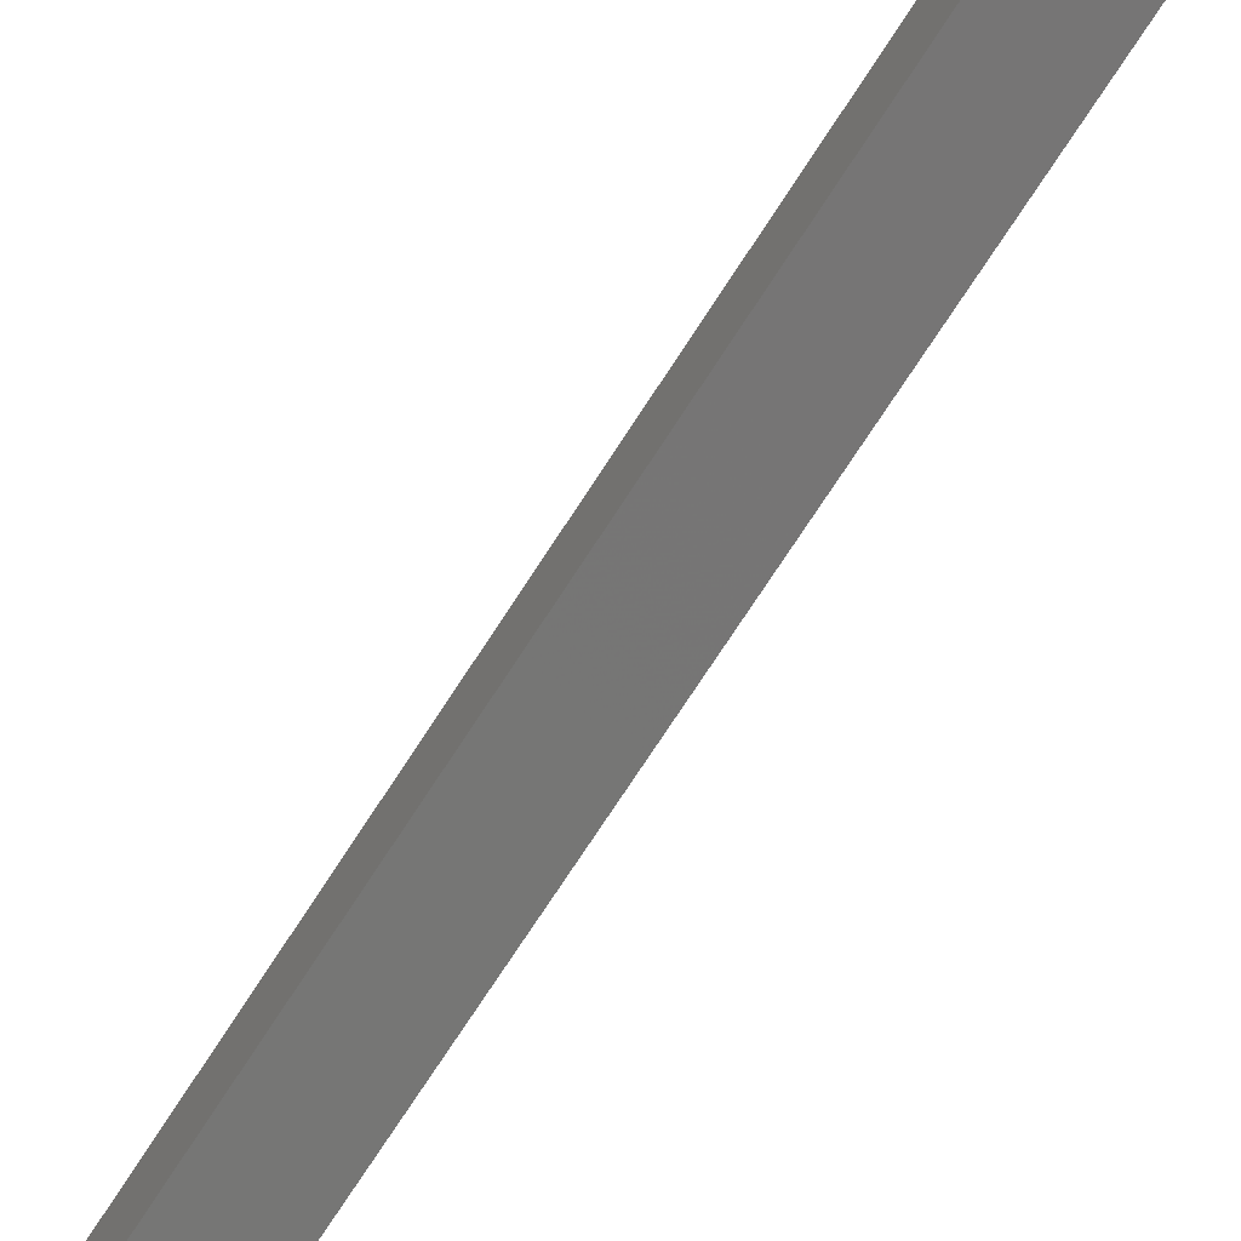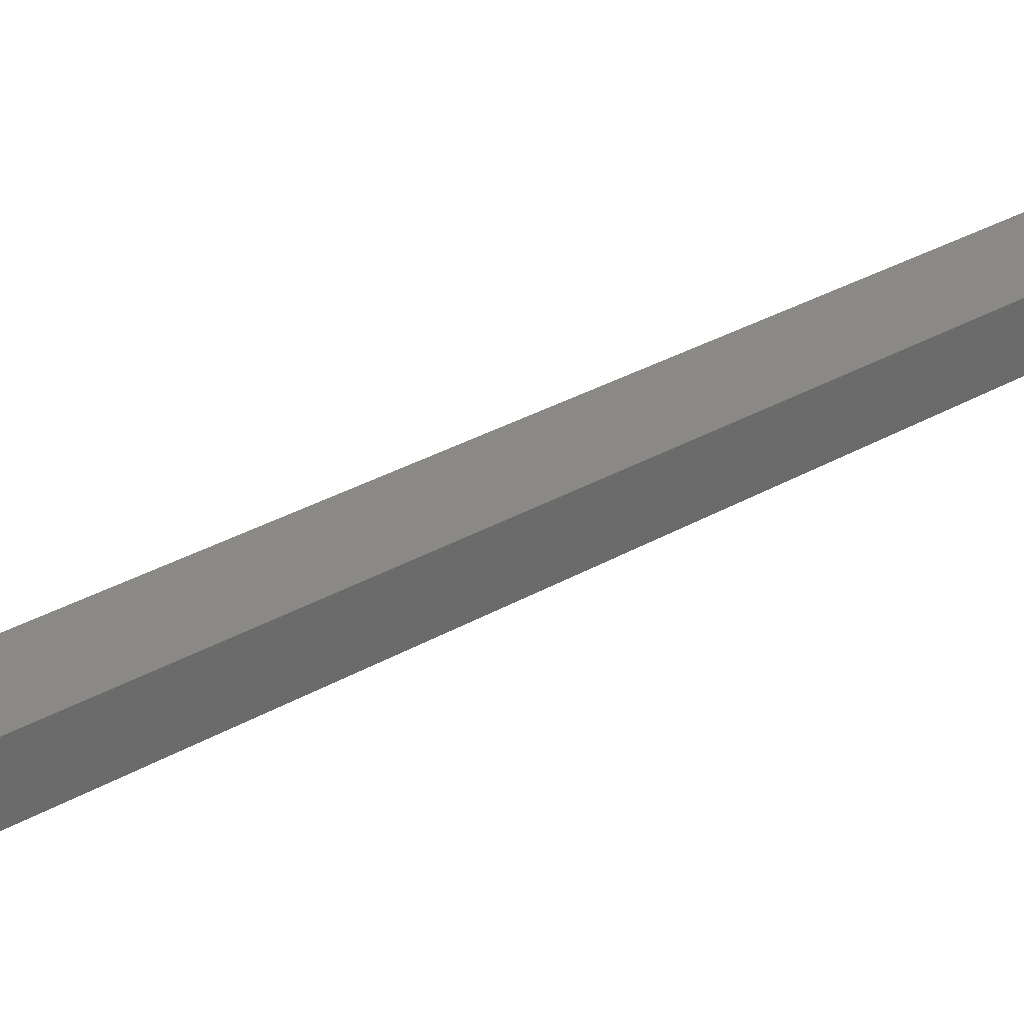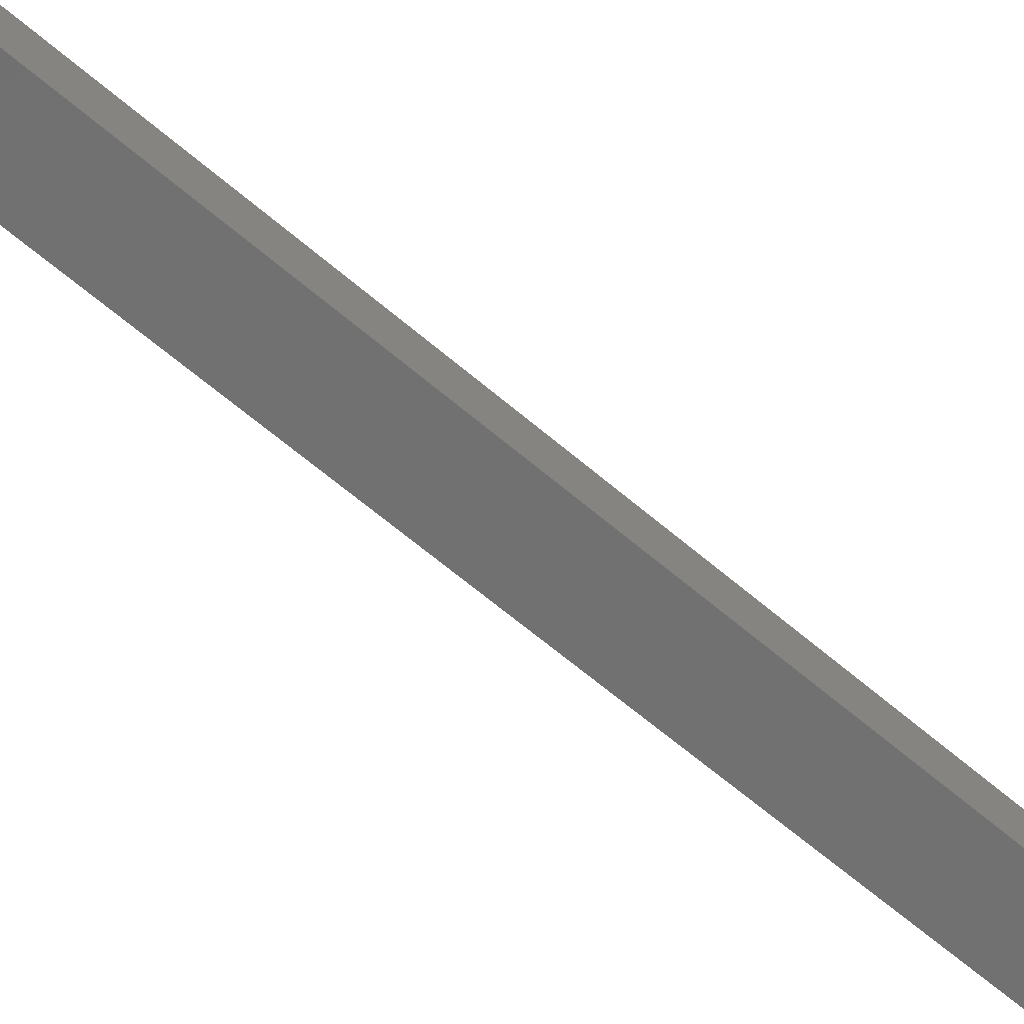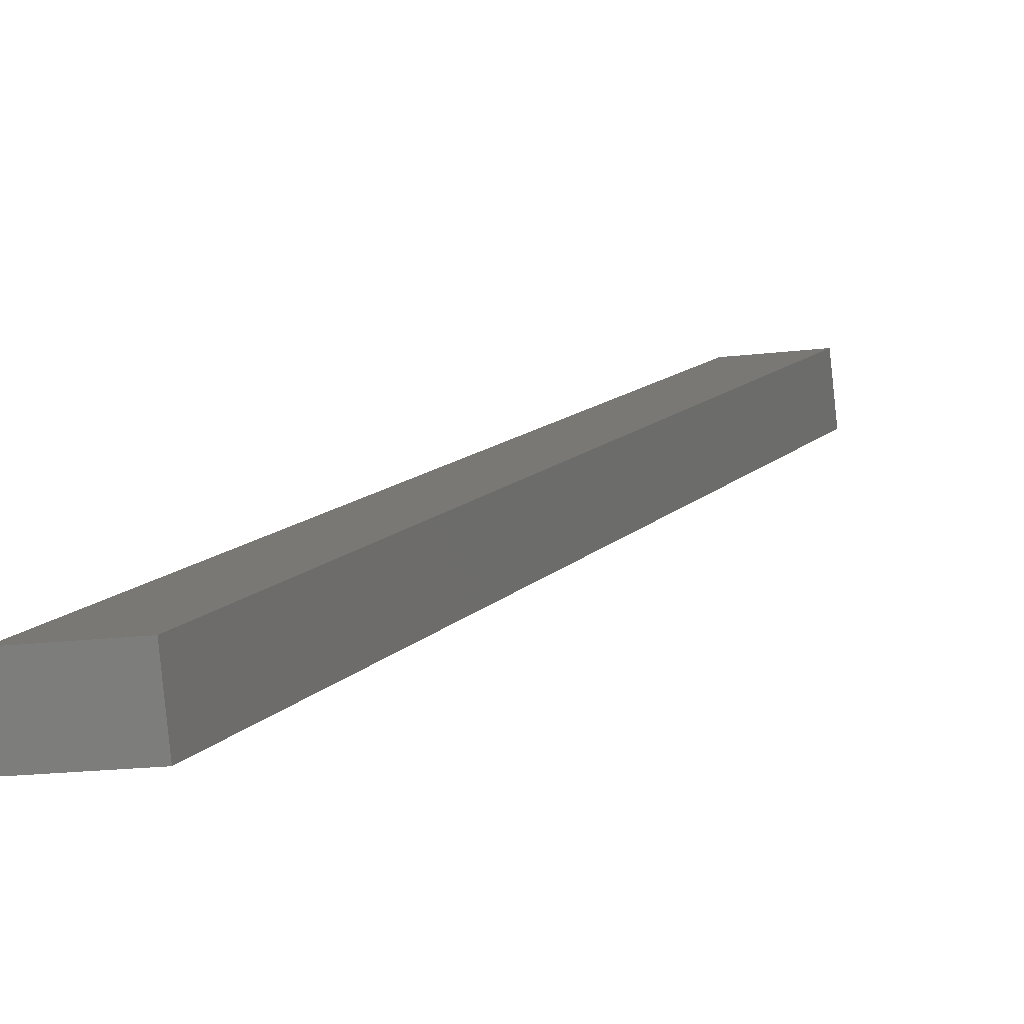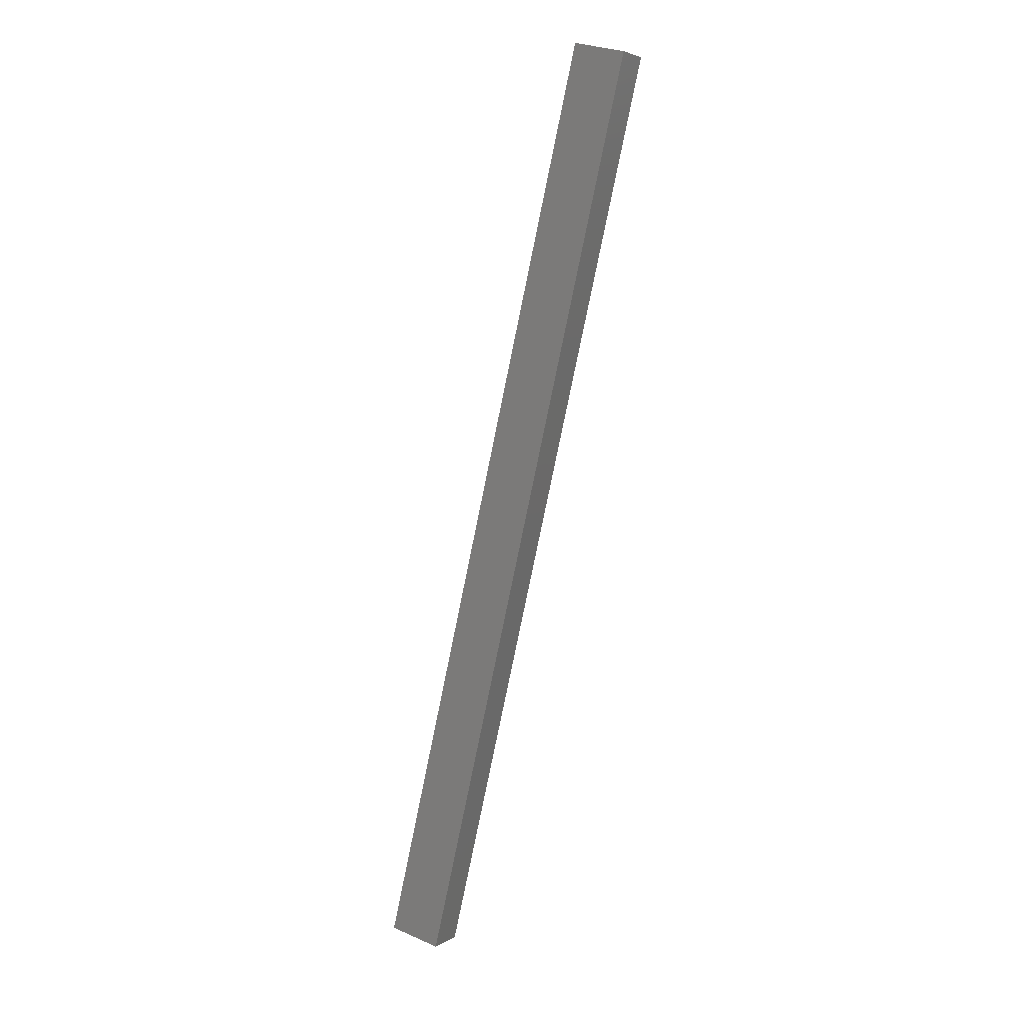
<metadata>
{"format":"stl","ext":"stl","renderer":"f3d","projection":"perspective","resolution":1024,"background":"white","views":[{"elev":-70.0,"azim":-19.5,"up":"+Y"},{"elev":23.1,"azim":-121.8,"up":"+Y"},{"elev":-56.7,"azim":61.1,"up":"+Y"},{"elev":8.8,"azim":28.9,"up":"+Y"},{"elev":4.4,"azim":36.3,"up":"+Z"}]}
</metadata>
<code>
# stl→obj: 10 verts, 16 faces
v 9383 1407 5226
v 9386 1382 5226
v 9349 1403 5080
v 9352 1378 5080
v 9318 1374 5088
v 9457 1390 5680
v 9315 1399 5088
v 9454 1415 5680
v 9491 1394 5672
v 9488 1419 5672
f 1 2 3
f 3 2 4
f 5 6 7
f 7 6 8
f 4 2 5
f 5 2 6
f 6 2 9
f 7 3 5
f 5 3 4
f 3 7 1
f 1 7 8
f 10 1 8
f 9 10 6
f 6 10 8
f 2 1 9
f 9 1 10

</code>
